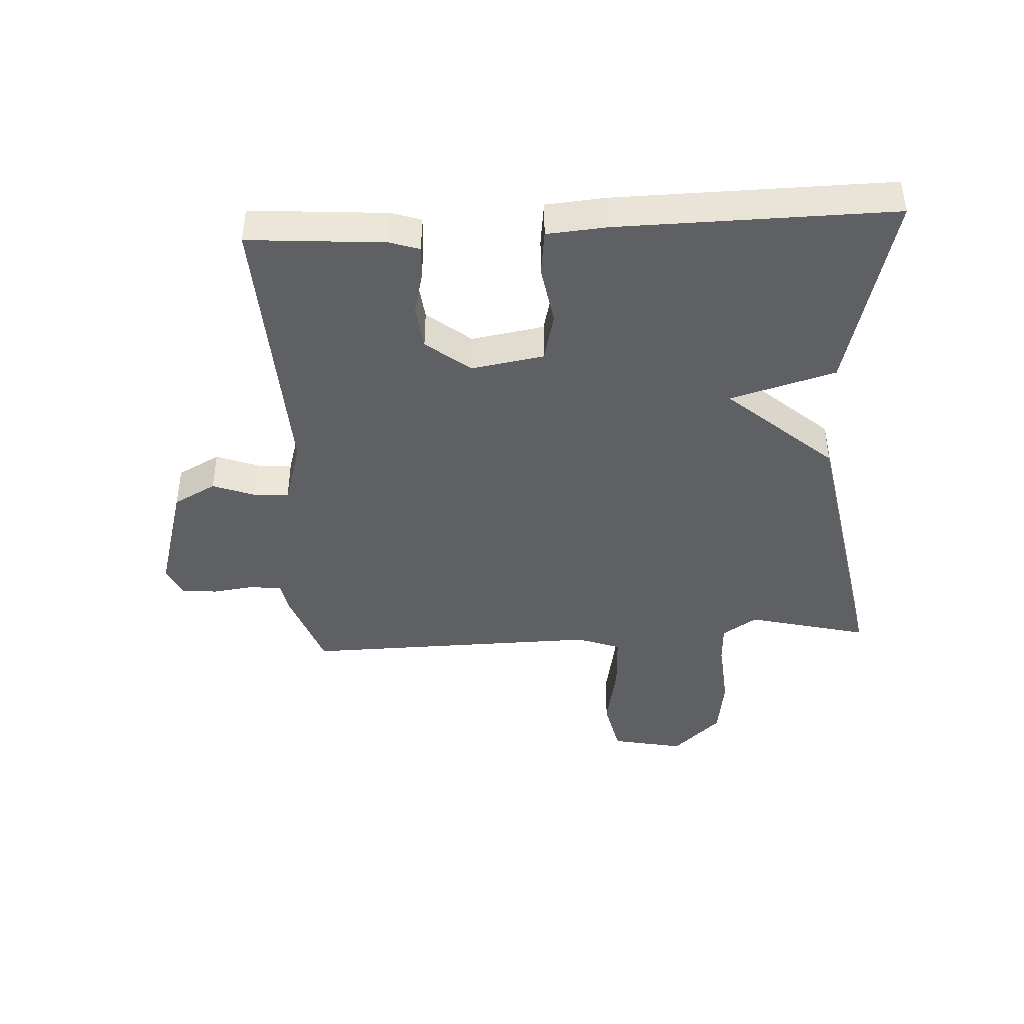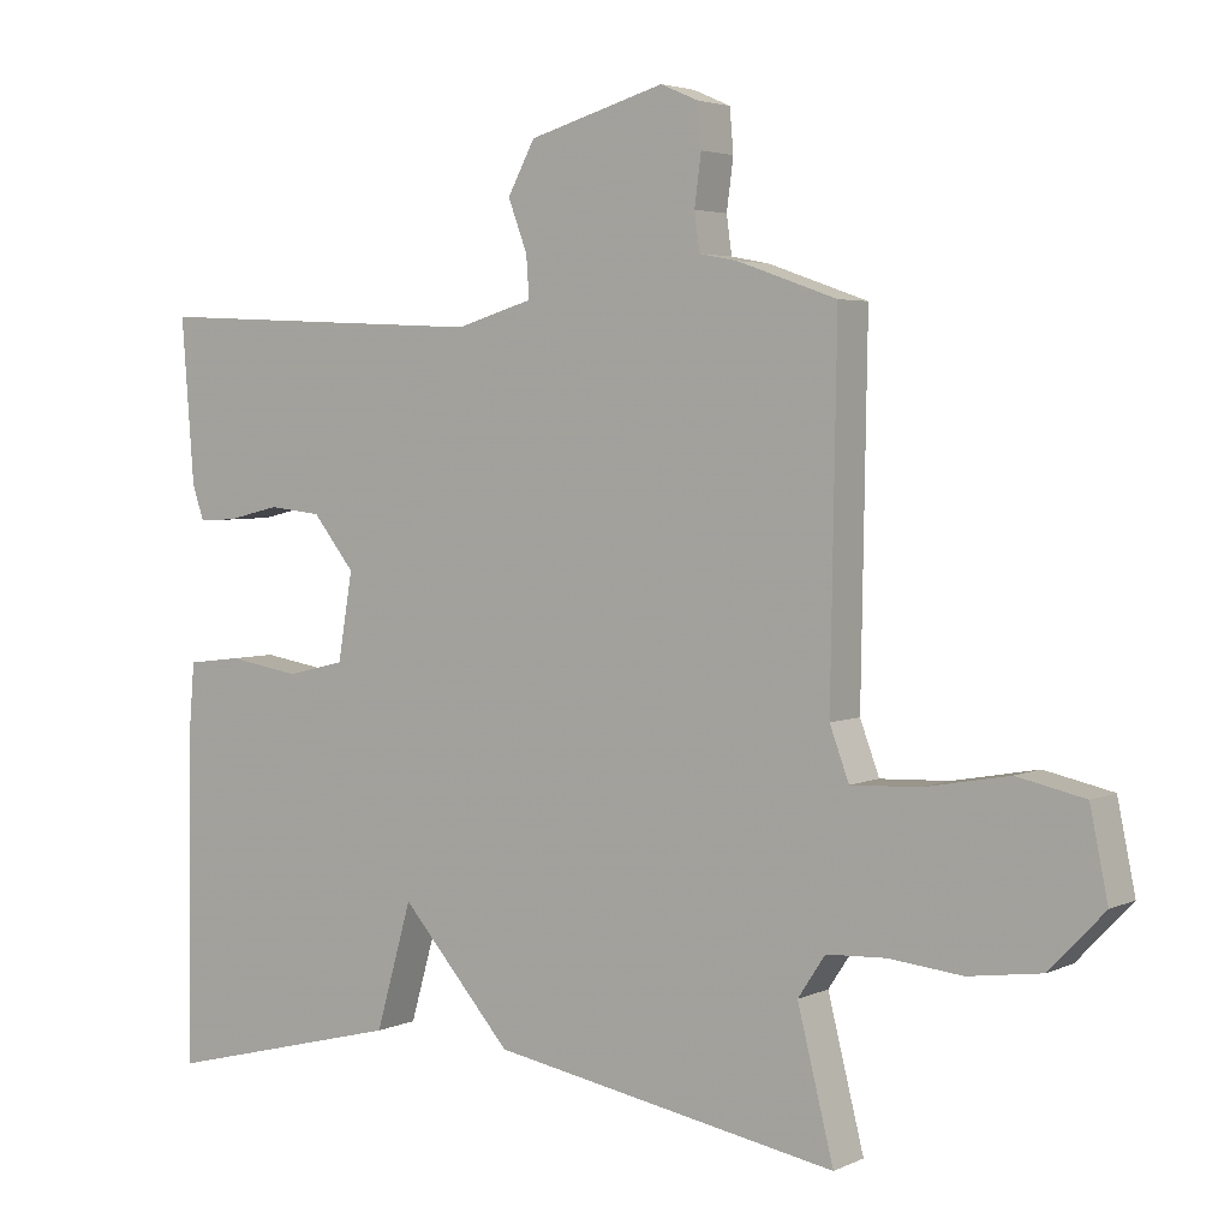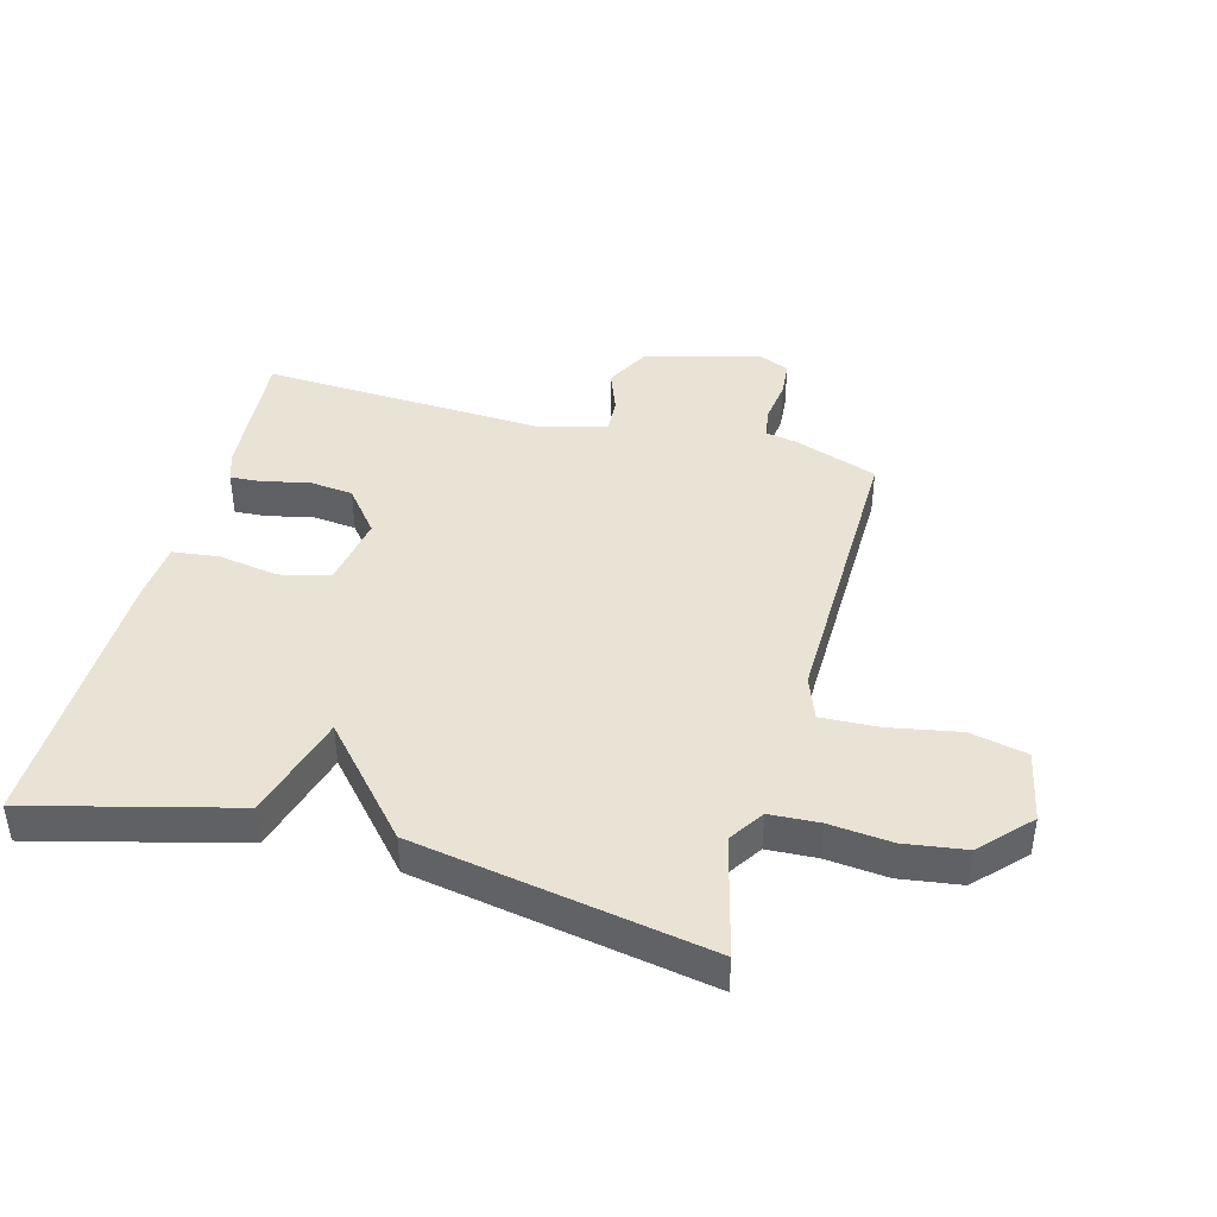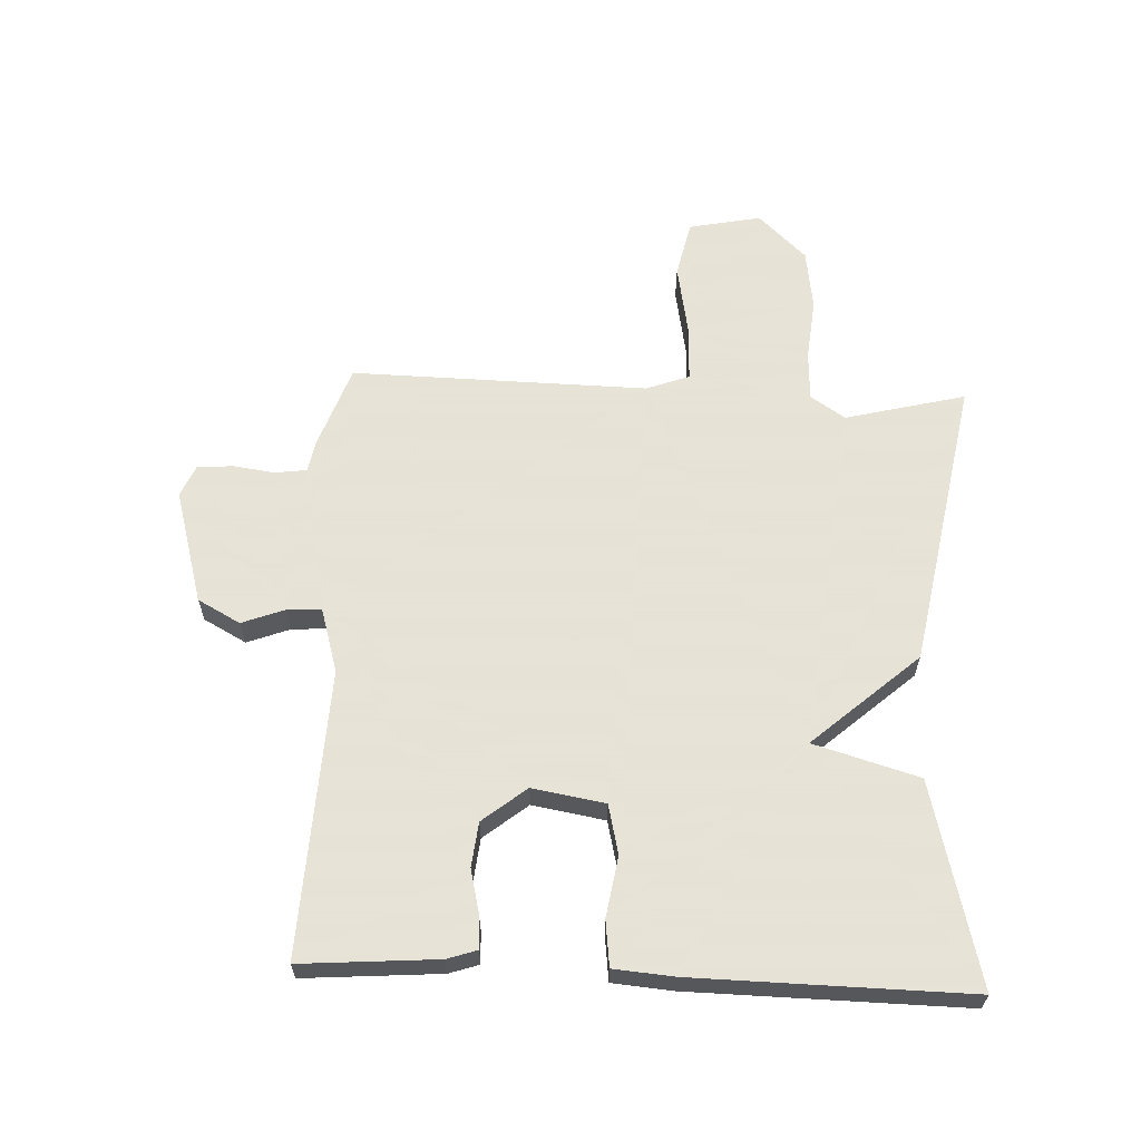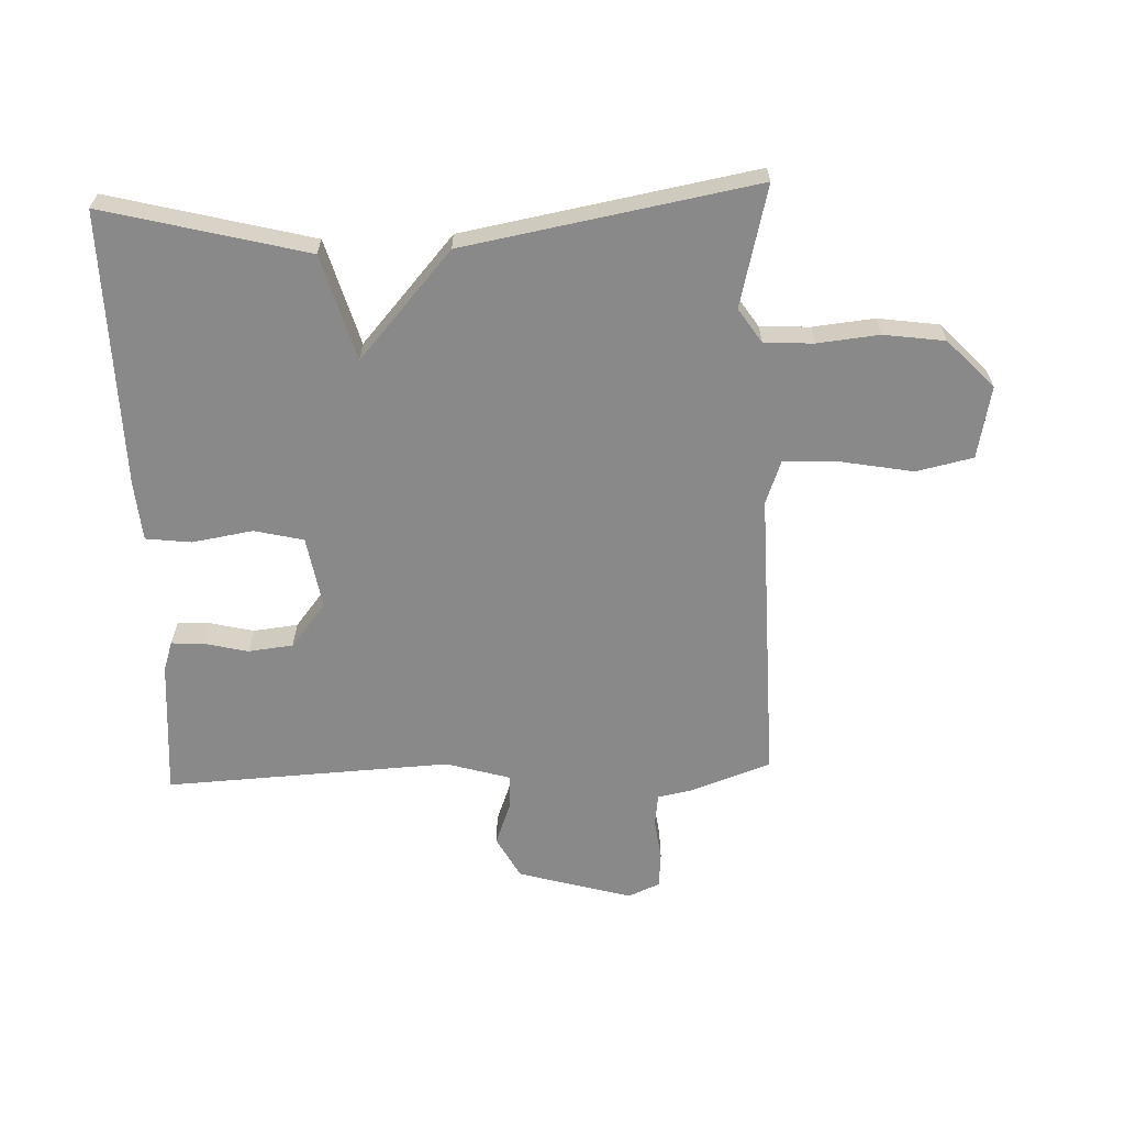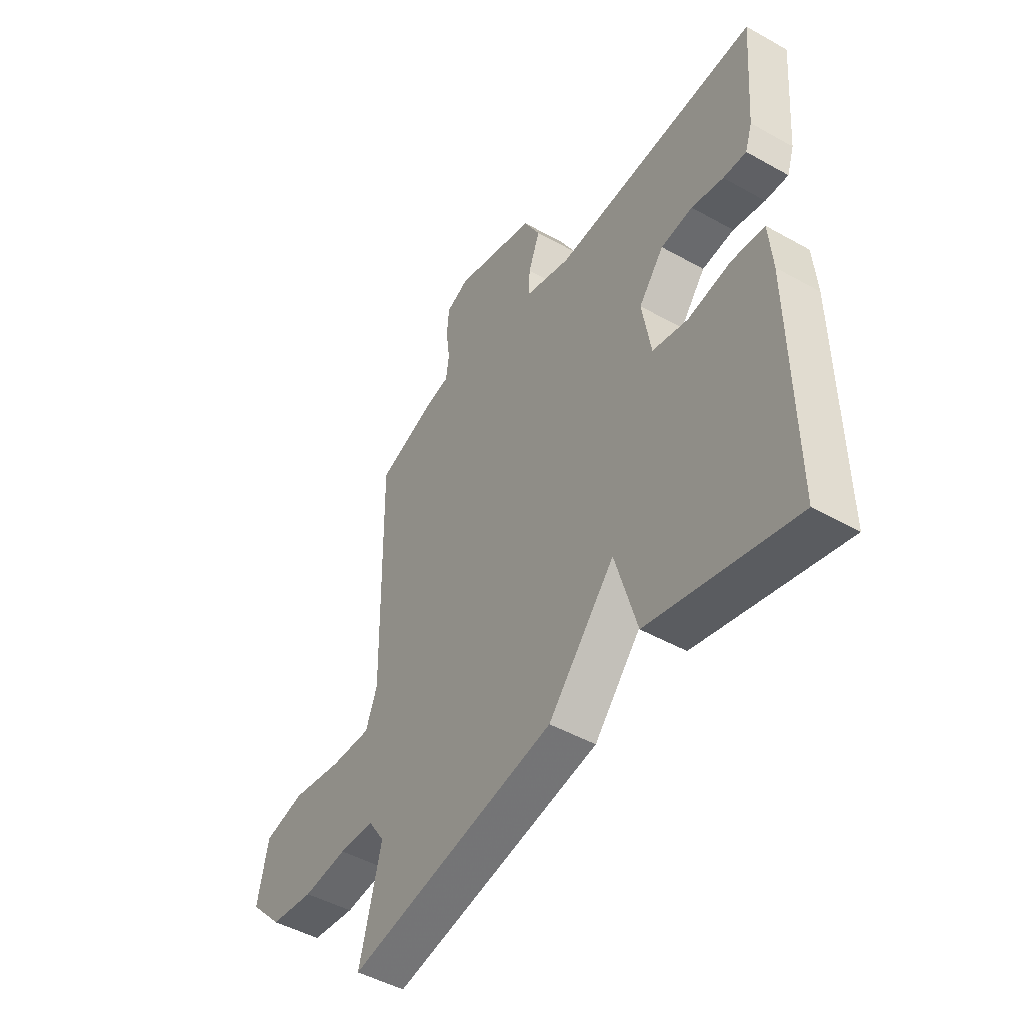
<metadata>
{"format":"obj","ext":"obj","renderer":"f3d","projection":"perspective","resolution":1024,"background":"white","views":[{"elev":-42.4,"azim":93.2,"up":"+Y"},{"elev":3.8,"azim":-145.5,"up":"+Z"},{"elev":42.2,"azim":-164.9,"up":"+Y"},{"elev":62.8,"azim":92.6,"up":"+Y"},{"elev":-63.2,"azim":-177.7,"up":"+Y"},{"elev":-47.4,"azim":57.6,"up":"+Z"}]}
</metadata>
<code>
v -0.5 0.07 0.5
v -0.366 0.07 0.547
v -0.314 0.07 0.557
v -0.307 0.07 0.608
v -0.316 0.07 0.676
v -0.311 0.07 0.734
v -0.26 0.07 0.756
v -0.075 0.07 0.703
v -0.038 0.07 0.634
v -0.064 0.07 0.565
v -0.068 0.07 0.509
v 0.037 0.07 0.478
v 0.5 0.07 0.5
v 0.483 0.07 0.279
v 0.467 0.07 0.231
v 0.415 0.07 0.234
v 0.343 0.07 0.251
v 0.271 0.07 0.243
v 0.214 0.07 0.172
v 0.234 0.07 0.054
v 0.314 0.07 0.035
v 0.412 0.07 0.051
v 0.486 0.07 0.042
v 0.494 0.07 -0.055
v 0.5 0.07 -0.5
v 0.172 0.07 -0.416
v 0.123 0.07 -0.245
v -0.028 0.07 -0.416
v -0.5 0.07 -0.5
v -0.451 0.07 -0.305
v -0.488 0.07 -0.249
v -0.568 0.07 -0.245
v -0.668 0.07 -0.255
v -0.767 0.07 -0.241
v -0.841 0.07 -0.163
v -0.817 0.07 -0.046
v -0.725 0.07 -0.026
v -0.611 0.07 -0.047
v -0.518 0.07 -0.051
v -0.492 0.07 0.019
v -0.5 0 0.5
v -0.366 0 0.547
v -0.314 0 0.557
v -0.307 0 0.608
v -0.316 0 0.676
v -0.311 0 0.734
v -0.26 0 0.756
v -0.075 0 0.703
v -0.038 0 0.634
v -0.064 0 0.565
v -0.068 0 0.509
v 0.037 0 0.478
v 0.5 0 0.5
v 0.483 0 0.279
v 0.467 0 0.231
v 0.415 0 0.234
v 0.343 0 0.251
v 0.271 0 0.243
v 0.214 0 0.172
v 0.234 0 0.054
v 0.314 0 0.035
v 0.412 0 0.051
v 0.486 0 0.042
v 0.494 0 -0.055
v 0.5 0 -0.5
v 0.172 0 -0.416
v 0.123 0 -0.245
v -0.028 0 -0.416
v -0.5 0 -0.5
v -0.451 0 -0.305
v -0.488 0 -0.249
v -0.568 0 -0.245
v -0.668 0 -0.255
v -0.767 0 -0.241
v -0.841 0 -0.163
v -0.817 0 -0.046
v -0.725 0 -0.026
v -0.611 0 -0.047
v -0.518 0 -0.051
v -0.492 0 0.019
f 36 37 38
f 35 36 38
f 34 35 38
f 33 34 38
f 32 33 38
f 31 32 38 39
f 30 31 39 40
f 27 28 29 30
f 25 26 27
f 24 25 27
f 23 24 27
f 22 23 27
f 21 22 27
f 27 30 40
f 21 27 40
f 20 21 40
f 15 16 17
f 14 15 17
f 13 14 17
f 12 13 17
f 11 12 17 18
f 8 9 10
f 7 8 10
f 6 7 10
f 5 6 10
f 4 5 10
f 3 4 10 11
f 2 3 11
f 1 2 11
f 40 1 11
f 20 40 11
f 19 20 11
f 11 18 19
f 78 77 76
f 78 76 75
f 78 75 74
f 78 74 73
f 78 73 72
f 79 78 72 71
f 80 79 71 70
f 70 69 68 67
f 67 66 65
f 67 65 64
f 67 64 63
f 67 63 62
f 67 62 61
f 80 70 67
f 80 67 61
f 80 61 60
f 57 56 55
f 57 55 54
f 57 54 53
f 57 53 52
f 58 57 52 51
f 50 49 48
f 50 48 47
f 50 47 46
f 50 46 45
f 50 45 44
f 51 50 44 43
f 51 43 42
f 51 42 41
f 51 41 80
f 51 80 60
f 51 60 59
f 59 58 51
f 1 41 42 2
f 2 42 43 3
f 3 43 44 4
f 4 44 45 5
f 5 45 46 6
f 6 46 47 7
f 7 47 48 8
f 8 48 49 9
f 9 49 50 10
f 10 50 51 11
f 11 51 52 12
f 12 52 53 13
f 13 53 54 14
f 14 54 55 15
f 15 55 56 16
f 16 56 57 17
f 17 57 58 18
f 18 58 59 19
f 19 59 60 20
f 20 60 61 21
f 21 61 62 22
f 22 62 63 23
f 23 63 64 24
f 24 64 65 25
f 25 65 66 26
f 26 66 67 27
f 27 67 68 28
f 28 68 69 29
f 29 69 70 30
f 30 70 71 31
f 31 71 72 32
f 32 72 73 33
f 33 73 74 34
f 34 74 75 35
f 35 75 76 36
f 36 76 77 37
f 37 77 78 38
f 38 78 79 39
f 39 79 80 40
f 40 80 41 1

</code>
